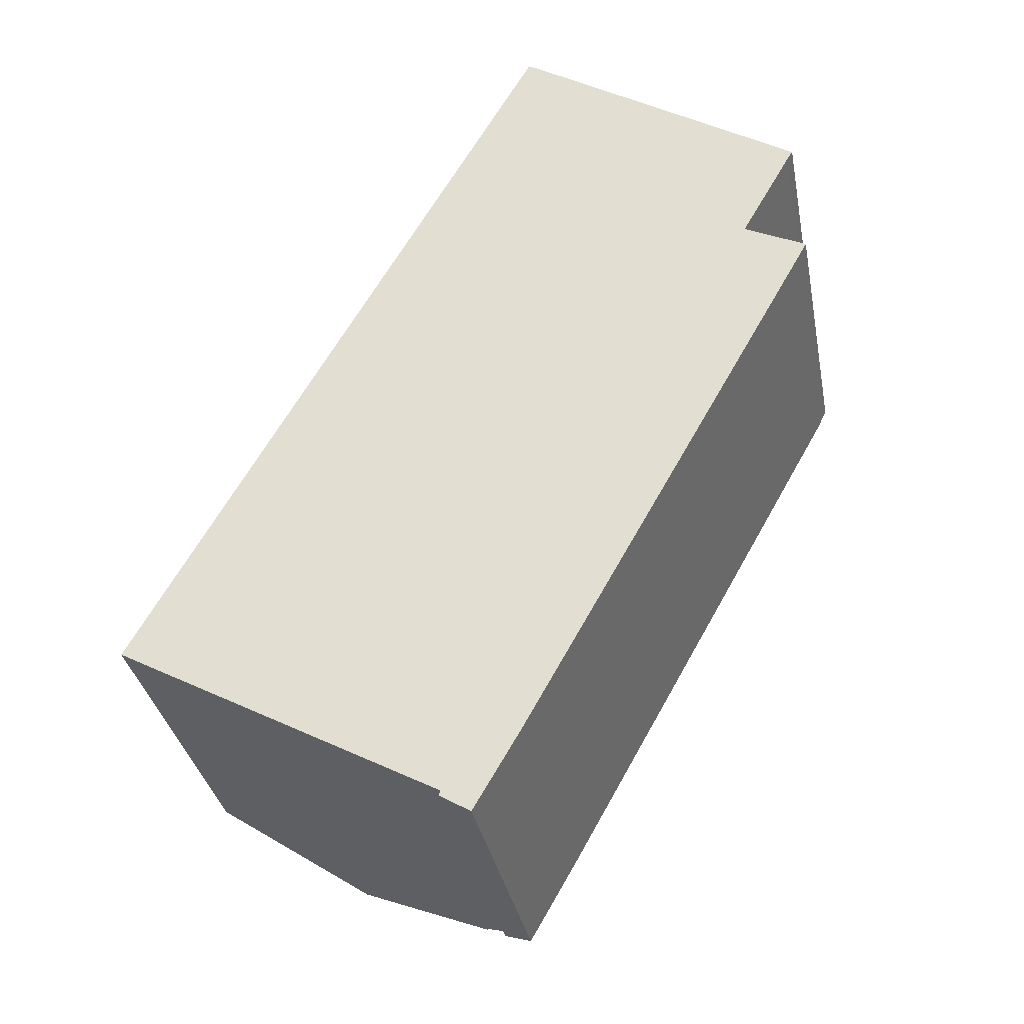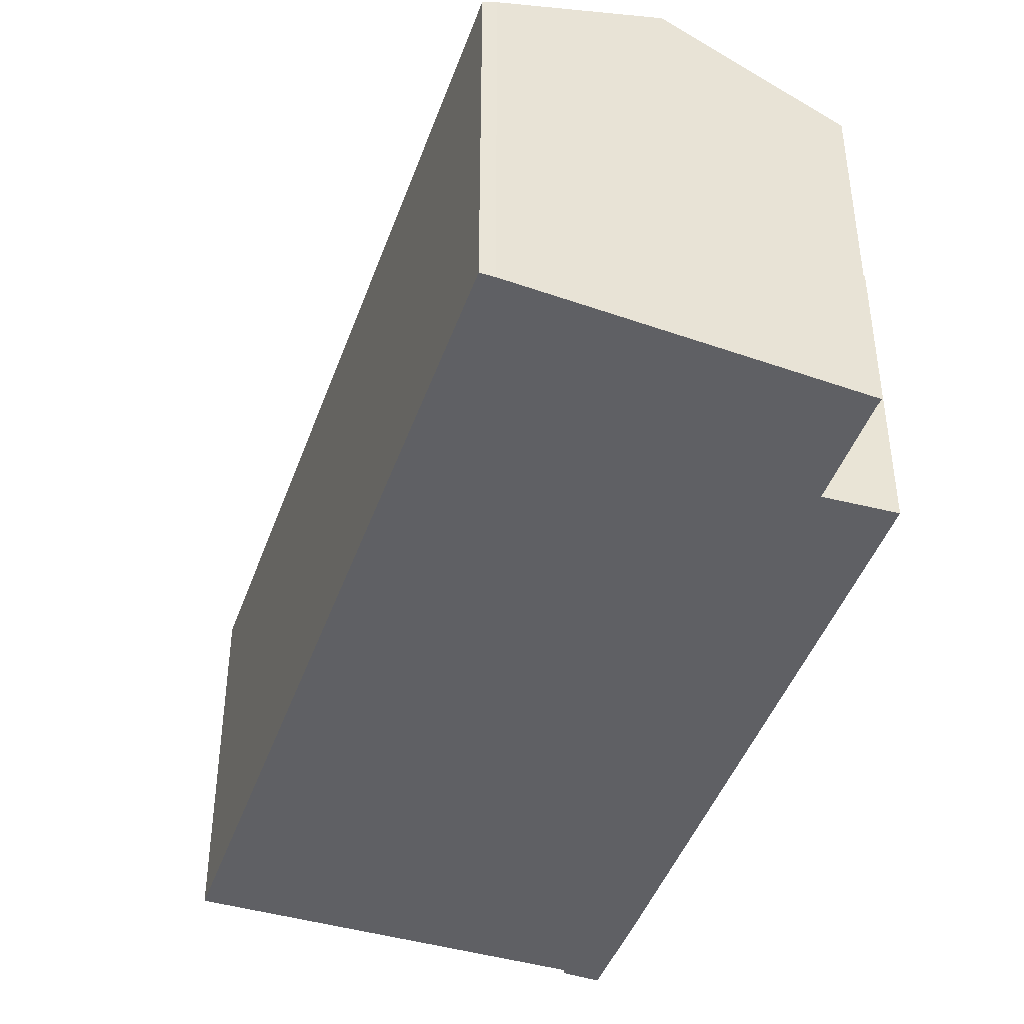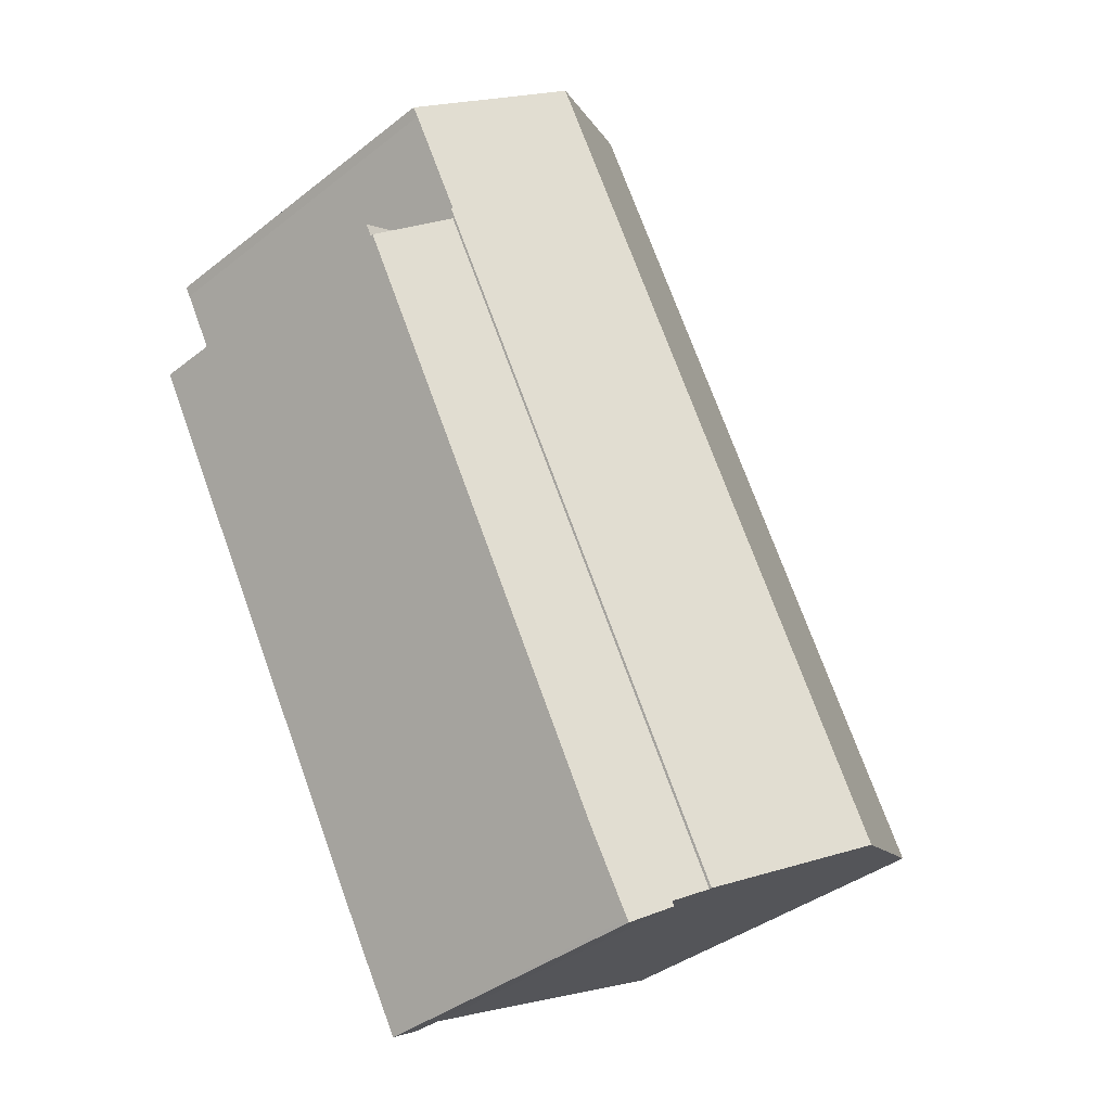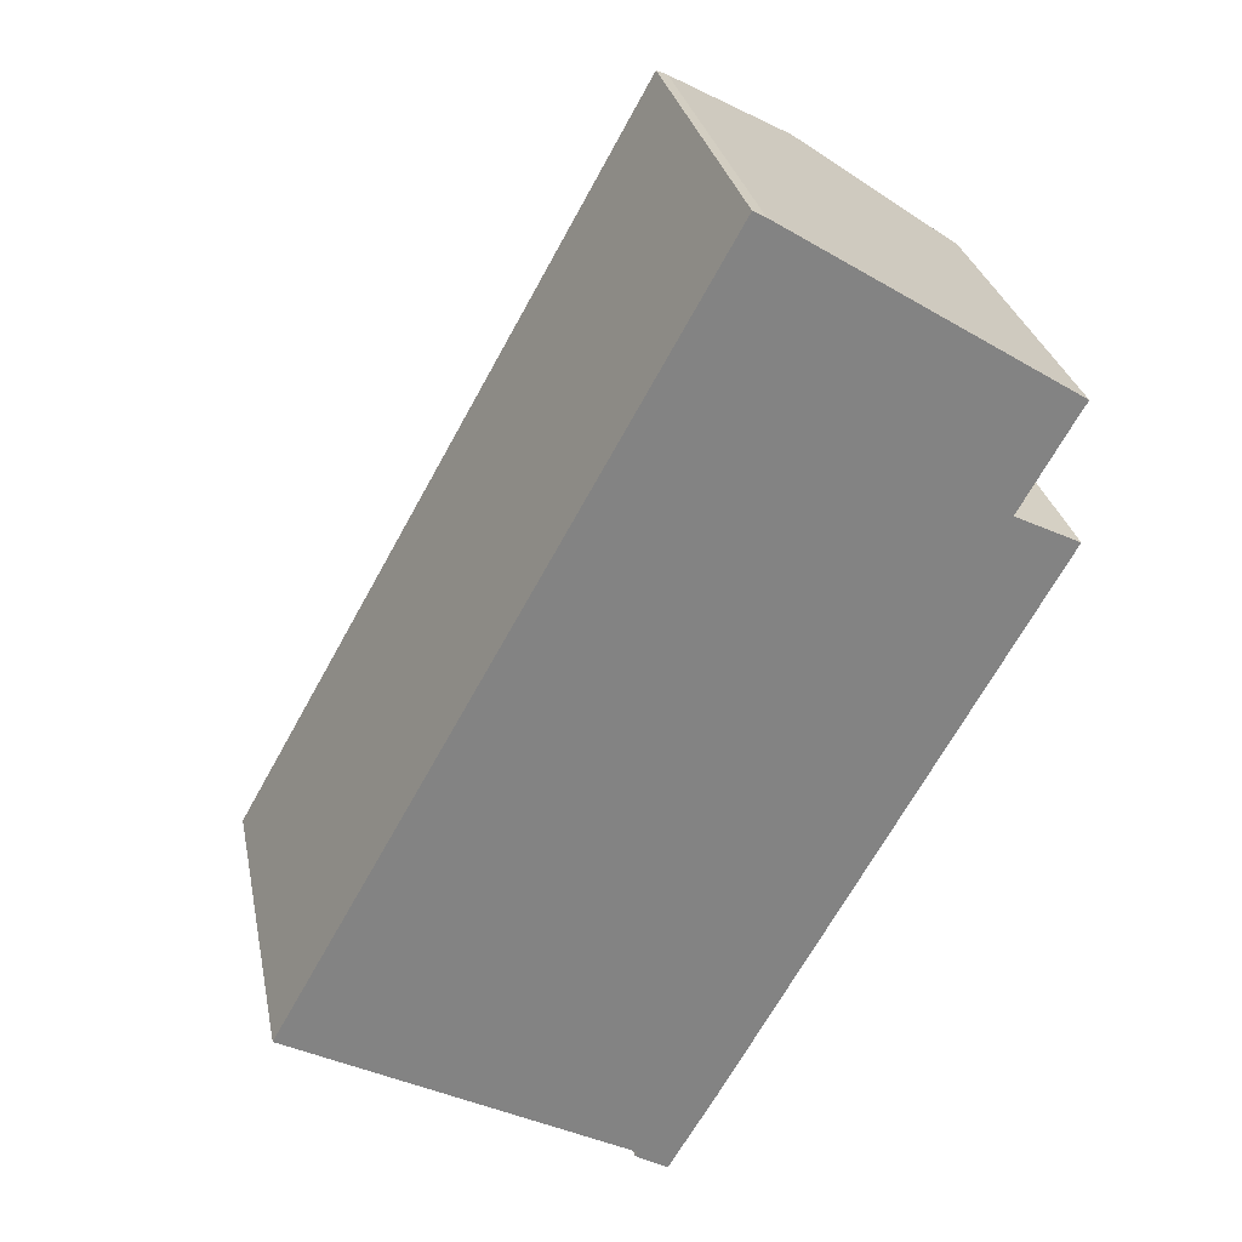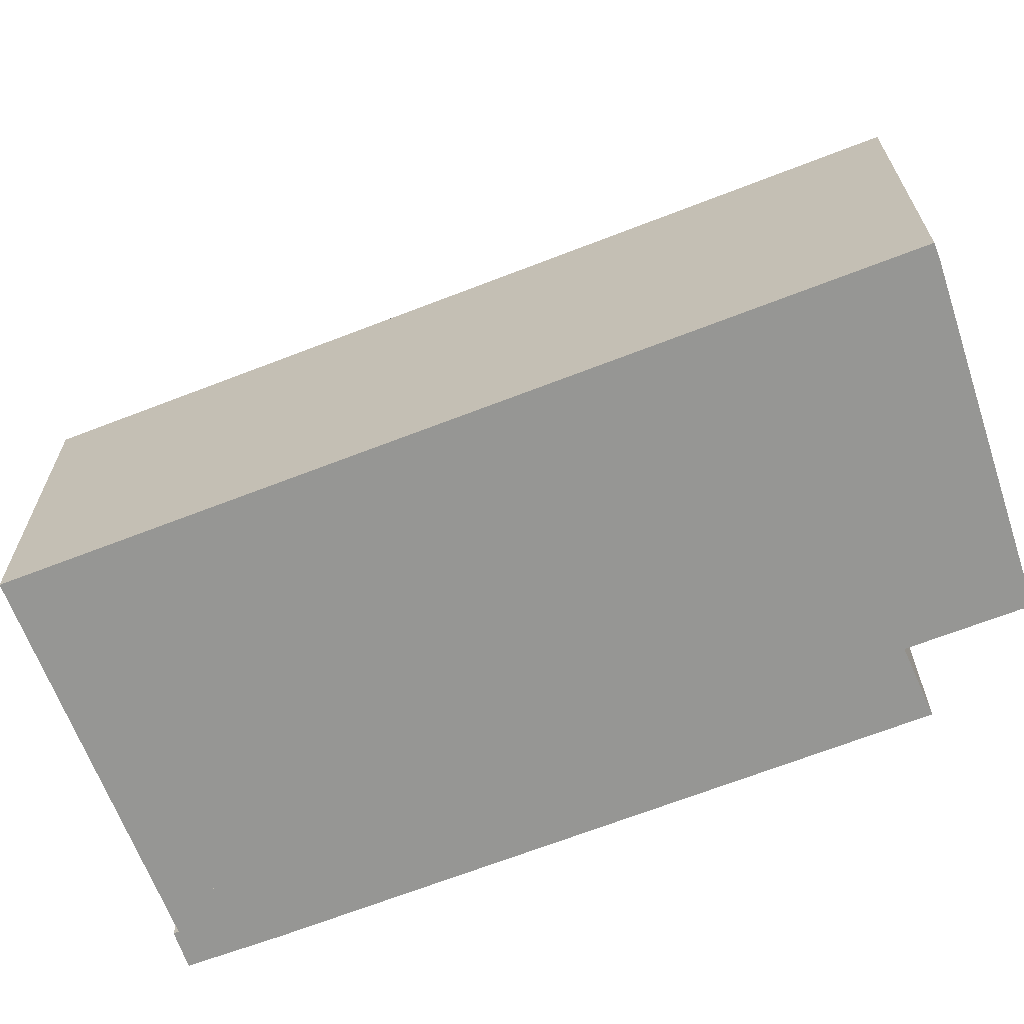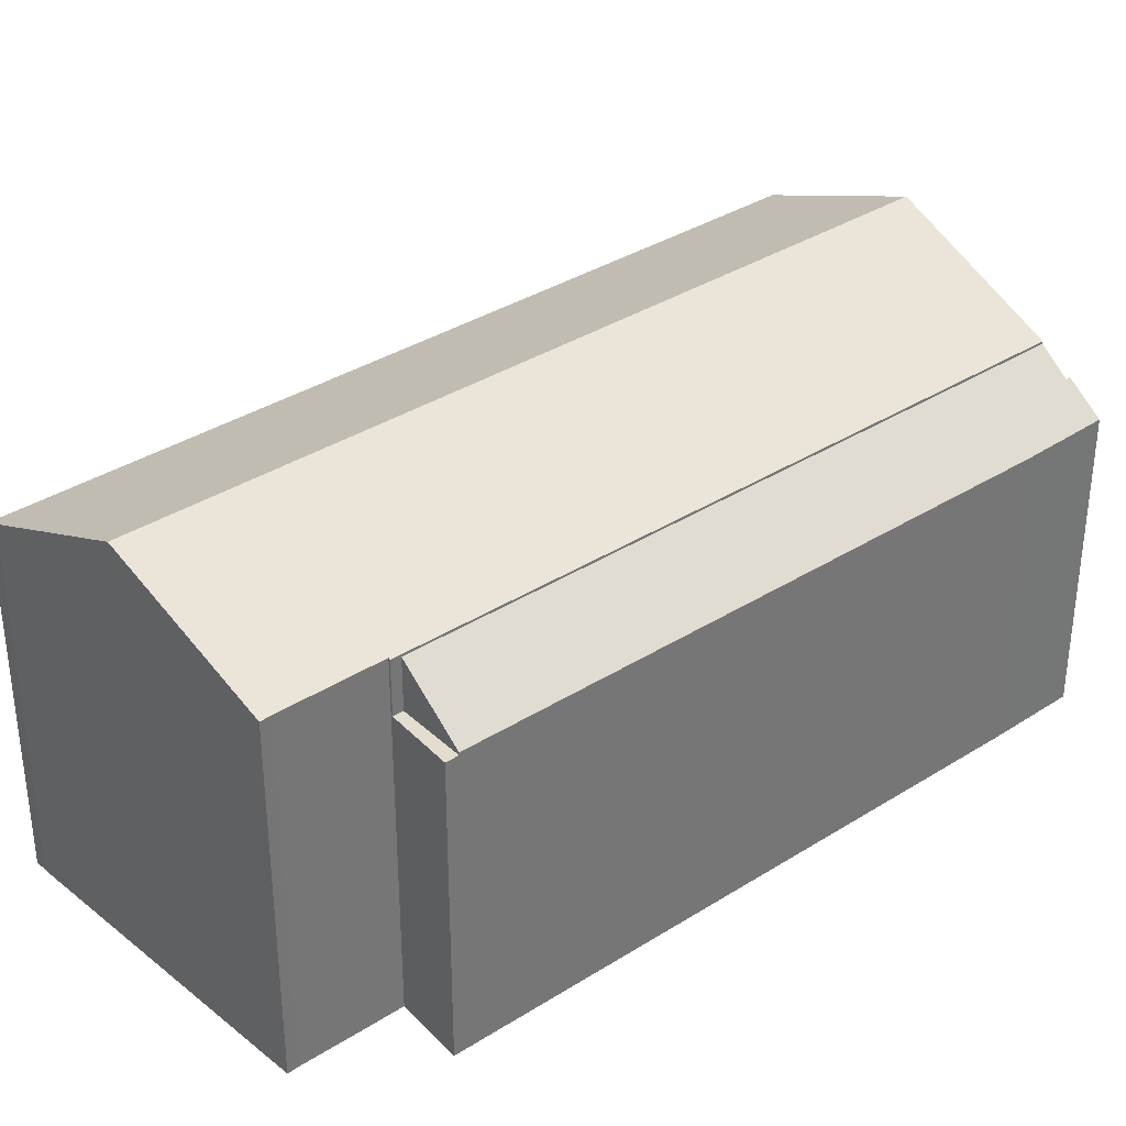
<metadata>
{"format":"obj","ext":"obj","renderer":"f3d","projection":"perspective","resolution":1024,"background":"white","views":[{"elev":-34.1,"azim":10.7,"up":"+Z"},{"elev":-44.4,"azim":10.3,"up":"+Y"},{"elev":-39.4,"azim":134.1,"up":"+Z"},{"elev":29.4,"azim":-11.3,"up":"+Z"},{"elev":-67.7,"azim":-39.5,"up":"+Y"},{"elev":35.5,"azim":79.4,"up":"+Y"}]}
</metadata>
<code>
v  13.17 13.72 23.5
v  0.551 13.97 -0.304
v  0 13.72 8.4e-16
v  5.766 16.37 -3.179
v  18.94 16.37 20.32
v  15.98 13.72 28.51
v  21.55 16.37 24.97
v  16.44 13.93 28.26
v  24.79 13.68 17.09
v  24.92 13.71 17.48
v  24.99 13.68 17.44
v  26.92 13.7 21.02
v  27.14 13.69 21.37
v  11.62 13.68 -6.406
v  11.62 3.923e-16 -6.406
v  0 0 0
v  5.766 1.947e-16 -3.179
v  0.551 1.861e-17 -0.304
v  13.17 -1.439e-15 23.5
v  15.98 -1.746e-15 28.51
v  16.44 -1.731e-15 28.26
v  27.14 -1.308e-15 21.37
v  21.55 -1.529e-15 24.97
v  24.92 -1.07e-15 17.48
v  24.99 -1.068e-15 17.44
v  26.92 -1.287e-15 21.02
v  24.79 -1.046e-15 17.09
v  27.08 11.62 15.83
v  24.99 11.62 17.44
v  27.33 11.62 16.27
v  24.79 11.62 17.09
v  27.33 -9.962e-16 16.27
v  27.08 -9.691e-16 15.83
v  24.79 13.59 17.09
v  12.63 12.75 -6.966
v  11.62 13.58 -6.406
v  13.01 12.36 -7.424
v  13.75 11.74 -7.873
v  13.83 11.74 -7.74
v  15.55 11.7 -4.798
v  27.08 11.72 15.83
v  12.59 12.75 -7.054
v  12.54 12.75 -7.138
v  12.54 4.371e-16 -7.138
v  13.75 4.821e-16 -7.873
v  13.01 4.546e-16 -7.424
v  12.63 4.265e-16 -6.966
v  12.59 4.319e-16 -7.054
v  13.83 4.739e-16 -7.74
v  15.55 2.938e-16 -4.798
g defaultobject
f 1 2 3
f 2 1 4
f 4 1 5
f 5 1 6
f 5 6 7
f 7 6 8
f 9 10 11
f 12 7 13
f 7 12 10
f 7 10 5
f 5 10 9
f 5 9 14
f 5 14 4
f 15 4 14
f 4 15 2
f 2 15 3
f 3 15 16
f 16 15 17
f 16 17 18
f 16 1 3
f 1 16 19
f 1 19 6
f 6 19 20
f 6 21 8
f 21 6 20
f 21 7 8
f 7 21 13
f 13 21 22
f 22 21 23
f 24 11 10
f 11 24 25
f 13 26 12
f 26 13 22
f 12 24 10
f 24 12 26
f 9 15 14
f 15 9 11
f 15 11 27
f 27 11 25
f 23 26 22
f 26 23 24
f 24 23 21
f 24 21 20
f 24 20 19
f 24 19 27
f 27 19 15
f 15 19 17
f 17 19 16
f 17 16 18
f 27 25 24
f 28 29 30
f 29 28 31
f 27 29 31
f 29 27 25
f 25 30 29
f 30 25 32
f 32 28 30
f 28 32 33
f 33 31 28
f 31 33 27
f 33 25 27
f 25 33 32
f 34 35 36
f 35 34 37
f 37 34 38
f 38 34 39
f 39 34 40
f 40 34 41
f 42 37 43
f 37 42 35
f 37 44 43
f 44 37 38
f 44 38 45
f 44 45 46
f 35 15 36
f 15 35 47
f 42 47 35
f 47 42 43
f 47 43 44
f 47 44 48
f 36 27 34
f 27 36 15
f 27 41 34
f 41 27 33
f 39 45 38
f 45 39 40
f 45 40 49
f 49 40 50
f 33 40 41
f 40 33 50
f 15 33 27
f 33 15 50
f 50 15 47
f 50 47 48
f 50 48 44
f 50 44 46
f 50 46 49
f 49 46 45

</code>
